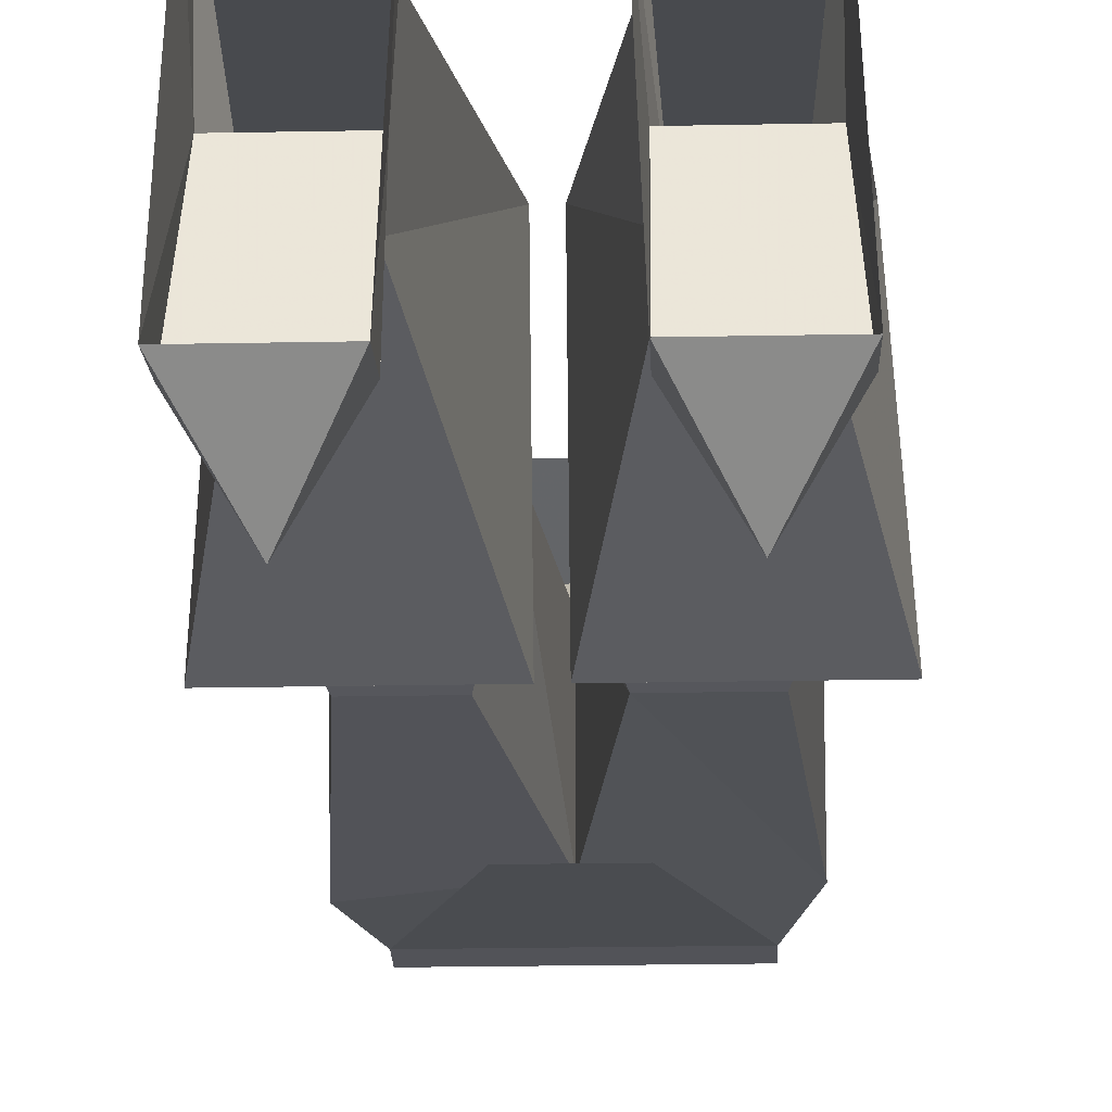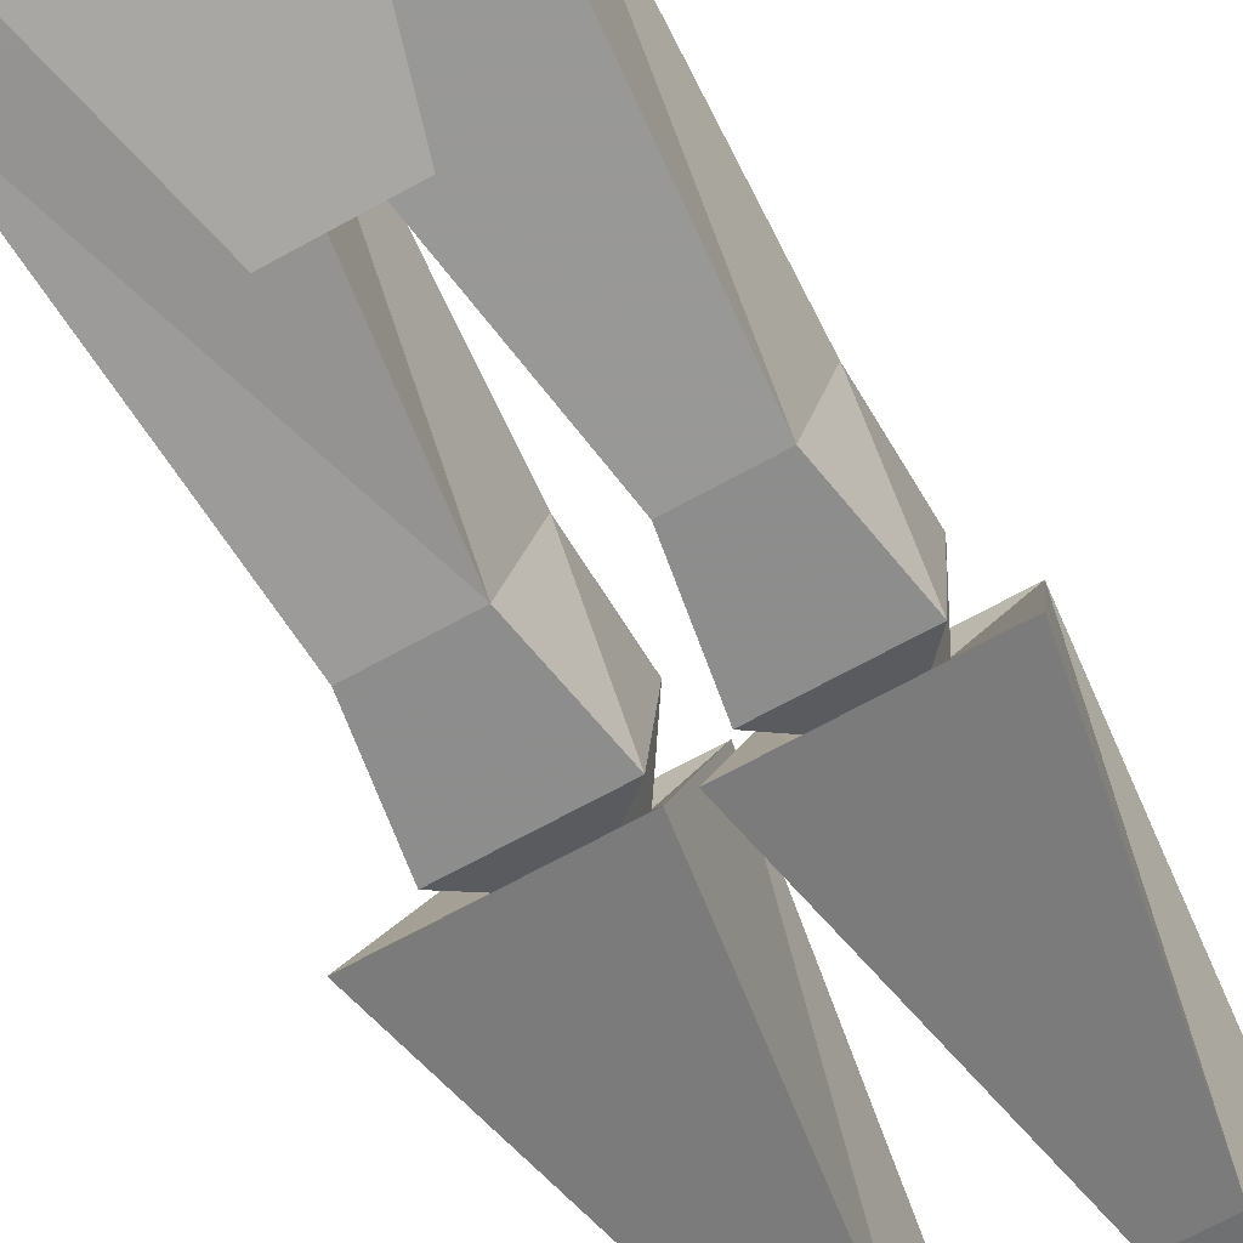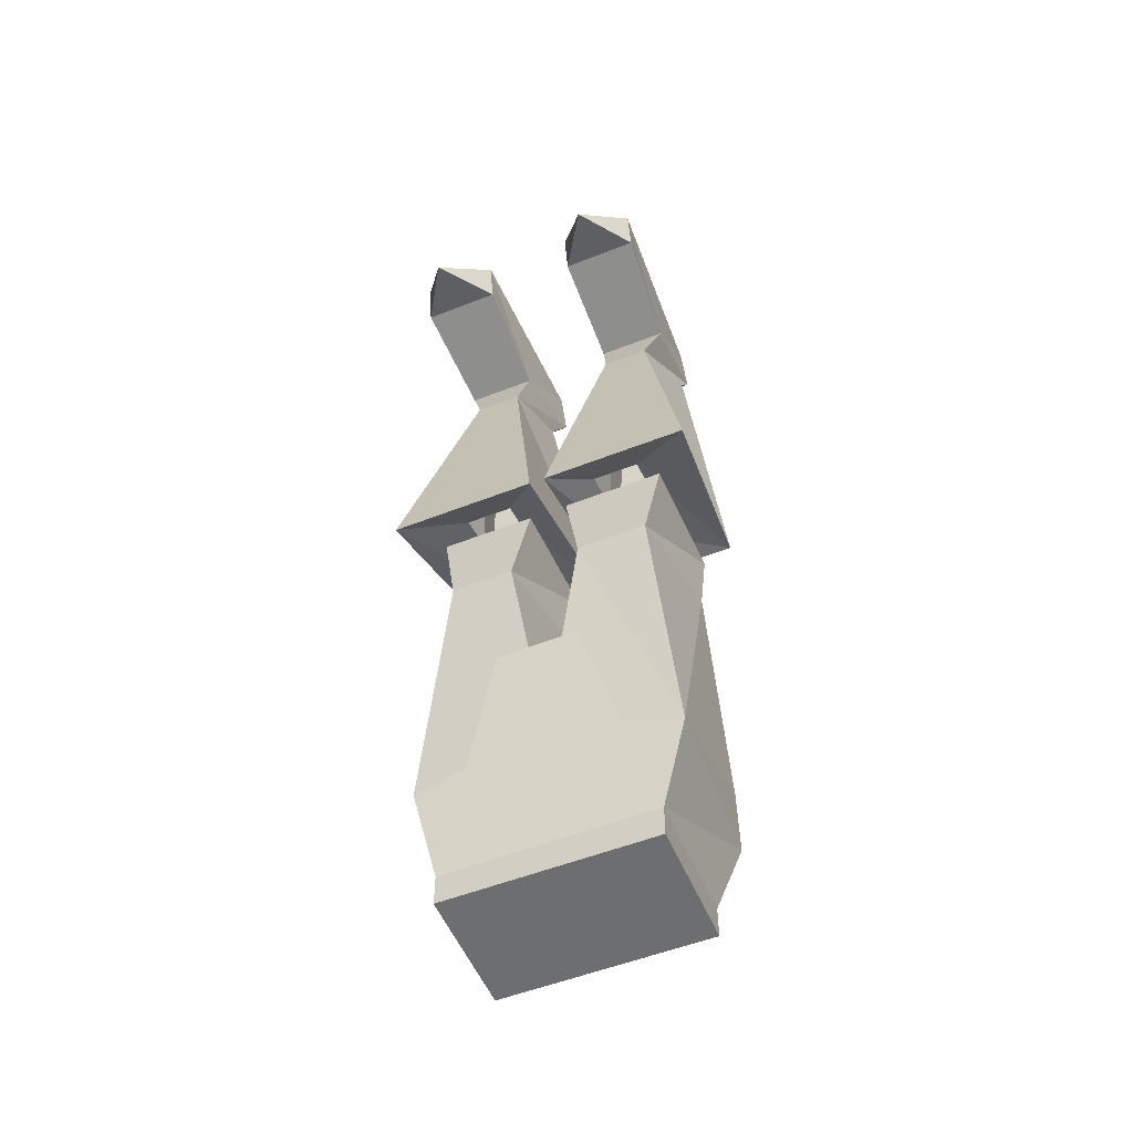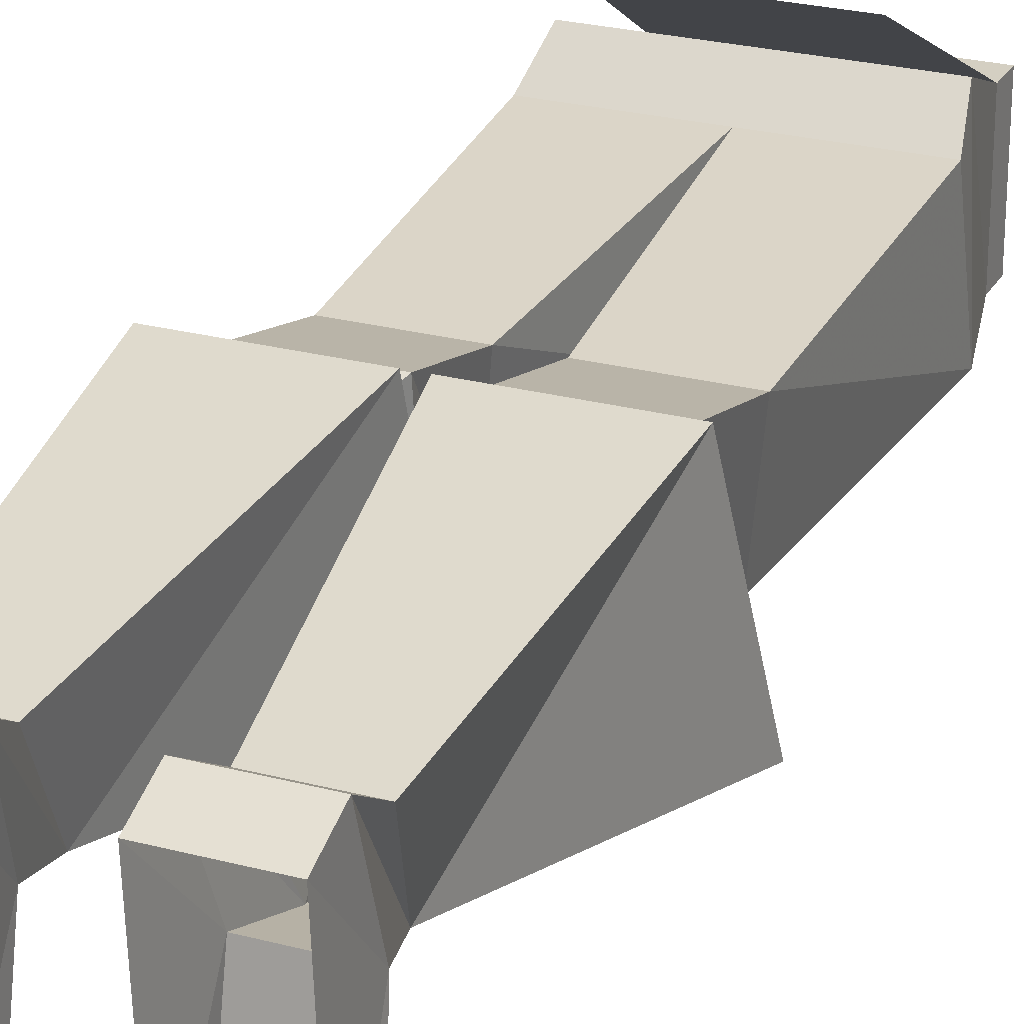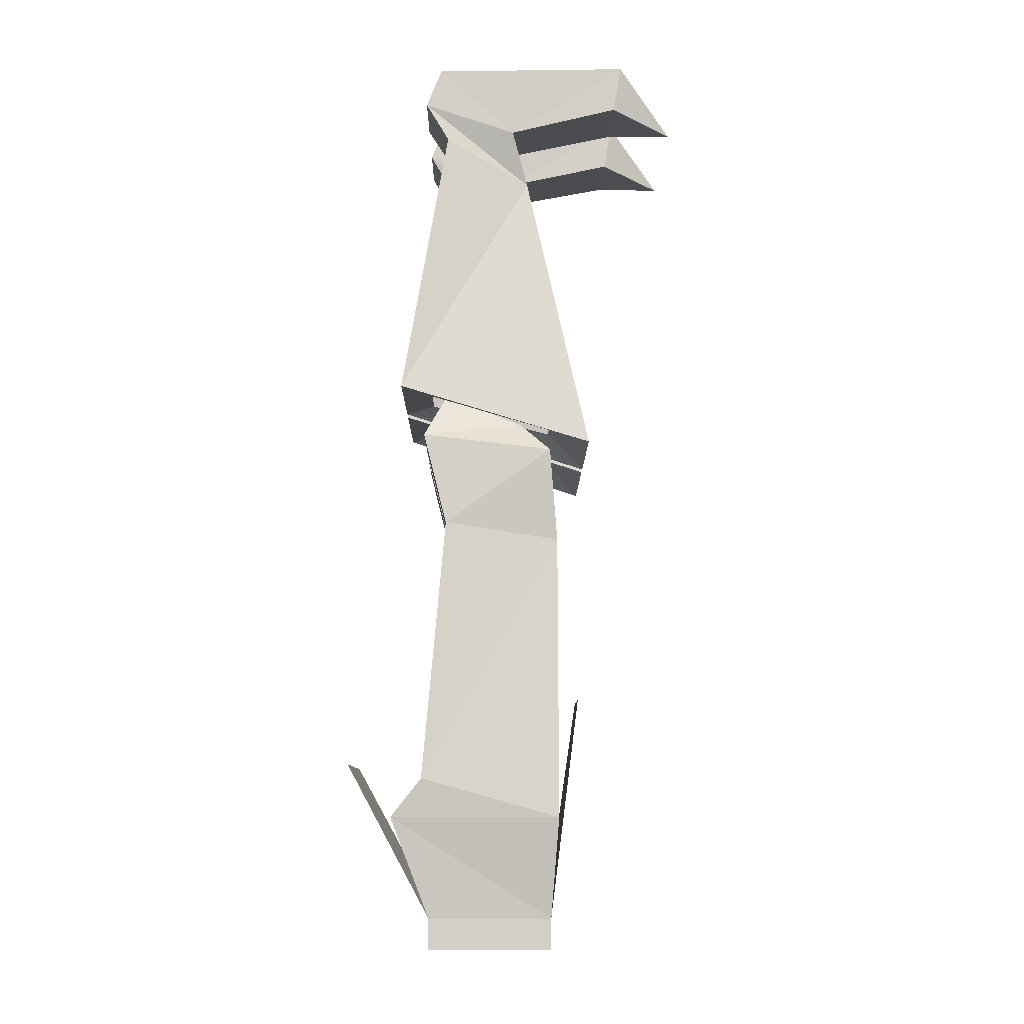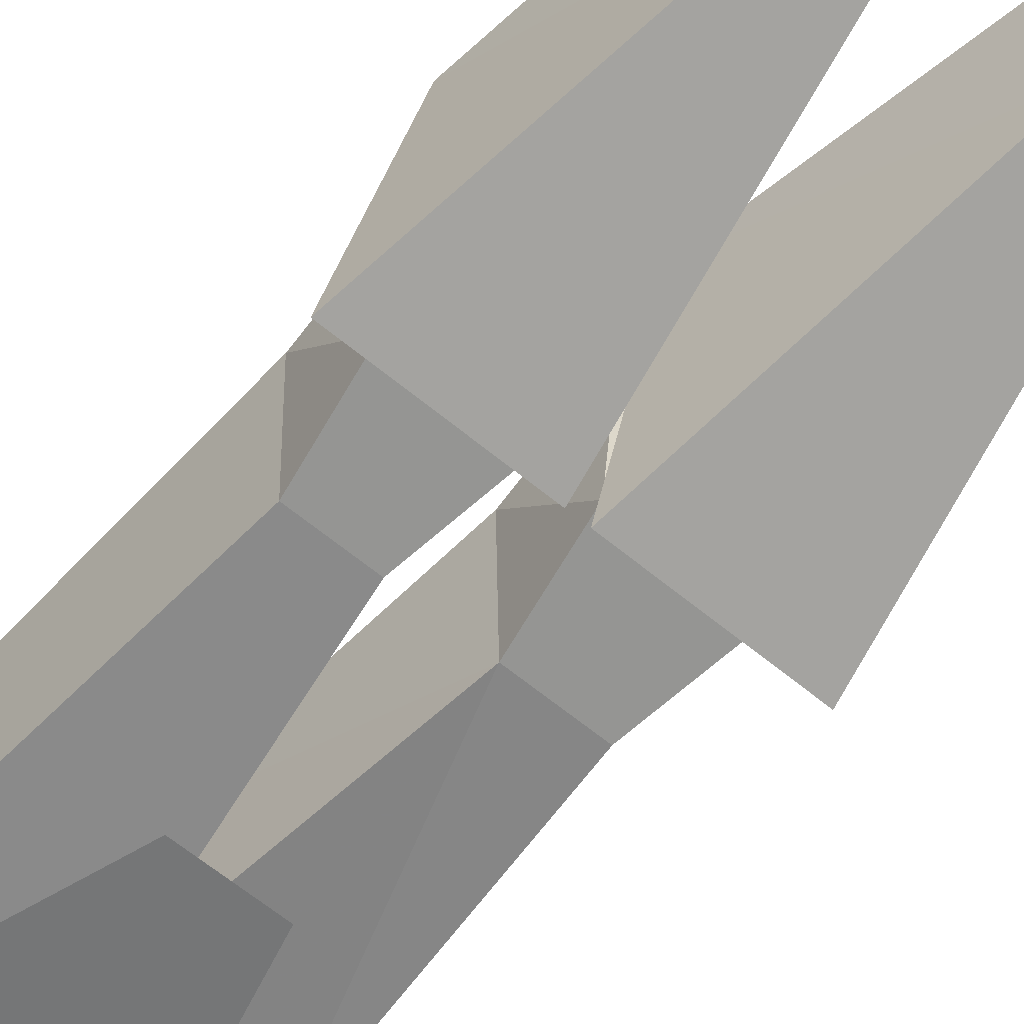
<metadata>
{"format":"obj","ext":"obj","renderer":"f3d","projection":"perspective","resolution":1024,"background":"white","views":[{"elev":-22.7,"azim":-178.1,"up":"+Z"},{"elev":-68.5,"azim":29.0,"up":"+Z"},{"elev":-54.3,"azim":-157.4,"up":"+Y"},{"elev":25.5,"azim":-157.0,"up":"+Z"},{"elev":-9.9,"azim":89.5,"up":"+Y"},{"elev":-63.4,"azim":140.1,"up":"+Z"}]}
</metadata>
<code>
o unused/255
v 13 -114 -8
v 13 -110 8
v 13 -114 8
v -13 -114 8
v -13 -114 -8
v -13 -110 -8
v 13 -110 -8
v 15 -97 13
v -13 -110 8
v -15 -97 13
v -16 -97 -8
v 0 -92 -9
v 16 -97 -9
v 16 -92 9
v 0 -92 9
v -16 -92 9
v -15 -58 6
v -13 -60 -9
v -4 -60 -9
v 3 -58 6
v 5 -60 -9
v 13 -60 -9
v 15 -58 6
v 11 -90 19
v -11 -90 19
v -5 -81 -12
v 5 -81 -12
v 15 -46 9
v 12 -40 6
v 6 -40 6
v 3 -46 9
v 15 -48 -8
v 12 -44 -4
v 3 -48 -8
v 6 -44 -4
v -2 -46 9
v -6 -40 6
v -12 -40 6
v -15 -46 9
v -2 -58 6
v -2 -48 -8
v -6 -44 -4
v -15 -48 -8
v -12 -44 -4
v -15 6 7
v -16 6 -18
v -15 -3 -3
v -15 1 9
v -5 1 9
v -5 6 7
v -6 -3 -3
v -6 6 -18
v -6 0 -17
v -11 -2 -25
v -16 0 -17
v -7 -10 -5
v -13 -10 -5
v -15 -4 6
v -6 -4 6
v -1 -40 12
v -1 -48 -13
v -20 -48 -13
v -18 -40 12
v -12 -44 -8
v -12 -40 8
v -6 -44 -8
v -6 -40 8
v 15 -3 -3
v 16 6 -18
v 15 6 7
v 15 1 9
v 13 -10 -5
v 7 -10 -5
v 6 -3 -3
v 16 0 -17
v 11 -2 -25
v 6 6 -18
v 6 0 -17
v 5 6 7
v 5 1 9
v 6 -4 6
v 15 -4 6
v 18 -40 12
v 20 -48 -13
v 1 -48 -13
v 1 -40 12
v 12 -40 8
v 12 -44 -8
v 6 -44 -8
v 6 -40 8
f 1 2 3
f 1 3 4
f 1 4 5
f 1 5 6
f 1 6 7
f 1 7 2
f 2 7 8
f 2 8 9
f 2 9 3
f 3 9 4
f 4 9 5
f 5 9 6
f 6 9 10
f 6 10 11
f 6 11 12
f 6 12 7
f 7 12 13
f 7 13 8
f 8 13 14
f 8 14 15
f 8 15 10
f 8 10 9
f 15 16 10
f 10 16 11
f 11 16 17
f 11 17 18
f 11 18 19
f 11 19 12
f 12 19 15
f 12 15 20
f 12 20 21
f 12 21 22
f 12 22 13
f 13 22 14
f 14 22 23
f 14 23 20
f 14 20 15
f 9 2 24
f 9 24 25
f 26 27 7
f 26 7 6
f 28 29 30
f 28 30 31
f 28 31 23
f 28 23 32
f 28 32 33
f 28 33 29
f 33 32 34
f 33 34 35
f 35 34 30
f 30 34 31
f 31 34 21
f 31 21 20
f 31 20 23
f 32 22 21
f 32 21 34
f 32 23 22
f 36 37 38
f 36 38 39
f 36 39 40
f 36 40 41
f 36 41 42
f 36 42 37
f 42 41 43
f 42 43 44
f 44 43 38
f 38 43 39
f 39 43 18
f 39 18 17
f 39 17 40
f 40 17 15
f 40 15 19
f 40 19 41
f 41 19 18
f 41 18 43
f 15 17 16
f 45 46 47
f 45 47 48
f 45 48 49
f 45 49 50
f 50 49 51
f 50 51 52
f 52 51 53
f 52 53 54
f 52 54 46
f 46 54 55
f 46 55 47
f 47 55 51
f 47 51 56
f 47 56 57
f 47 57 48
f 48 57 58
f 48 58 59
f 48 59 49
f 49 59 56
f 49 56 51
f 51 55 53
f 53 55 54
f 56 59 59
f 56 59 56
f 56 59 60
f 56 60 61
f 56 61 57
f 57 61 62
f 57 62 63
f 57 63 58
f 57 58 58
f 57 58 57
f 53 55 46
f 53 46 52
f 64 65 63
f 64 63 62
f 64 62 66
f 66 62 61
f 66 61 67
f 67 61 60
f 67 60 65
f 65 60 63
f 63 60 59
f 63 59 58
f 68 69 70
f 68 70 71
f 68 71 72
f 68 72 73
f 68 73 74
f 68 74 75
f 68 75 69
f 69 75 76
f 69 76 77
f 77 76 78
f 77 78 74
f 77 74 79
f 79 74 80
f 79 80 70
f 70 80 71
f 71 80 81
f 71 81 82
f 71 82 72
f 72 82 82
f 72 82 72
f 72 82 83
f 72 83 84
f 72 84 85
f 72 85 73
f 73 85 86
f 73 86 81
f 73 81 81
f 73 81 73
f 73 81 80
f 73 80 74
f 78 75 74
f 75 78 76
f 69 75 78
f 69 78 77
f 84 83 87
f 84 87 88
f 84 88 85
f 85 88 89
f 85 89 86
f 86 89 90
f 86 90 83
f 86 83 81
f 81 83 82
f 83 90 87

</code>
